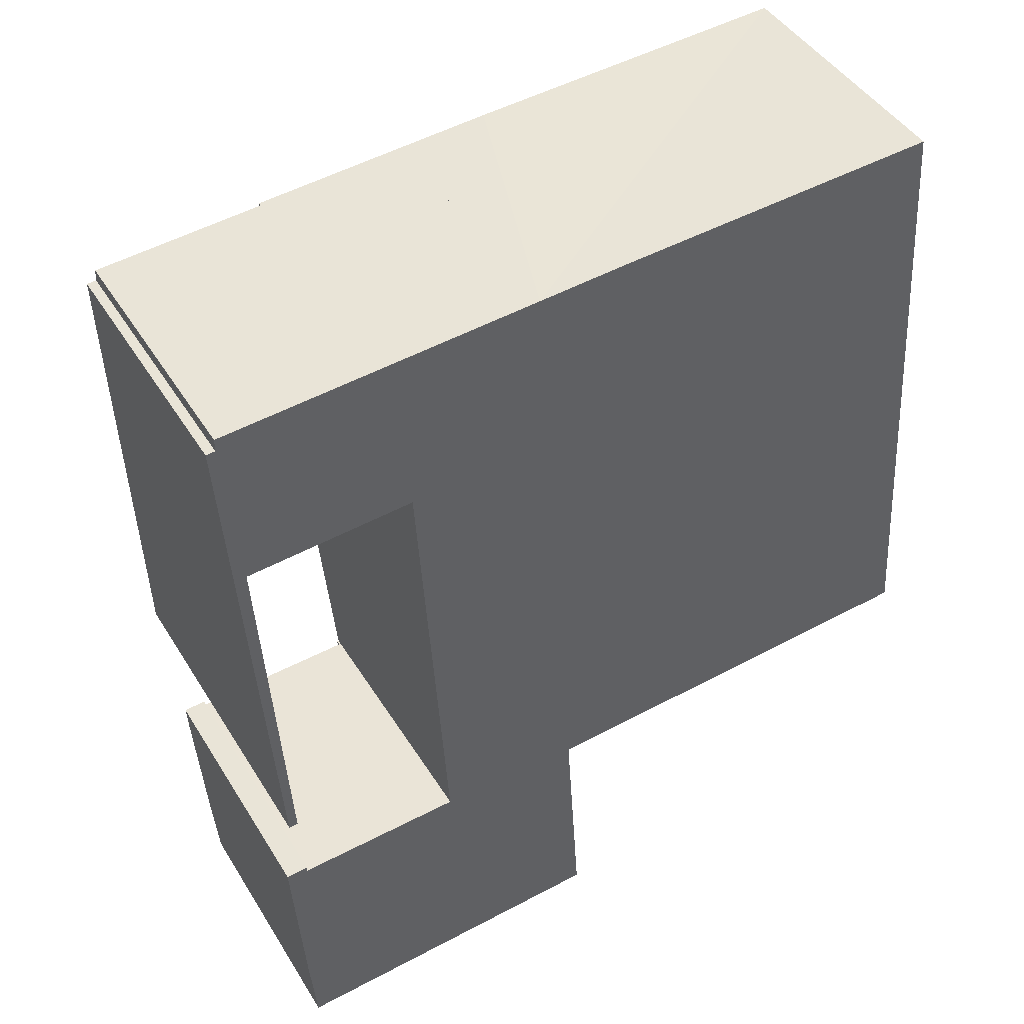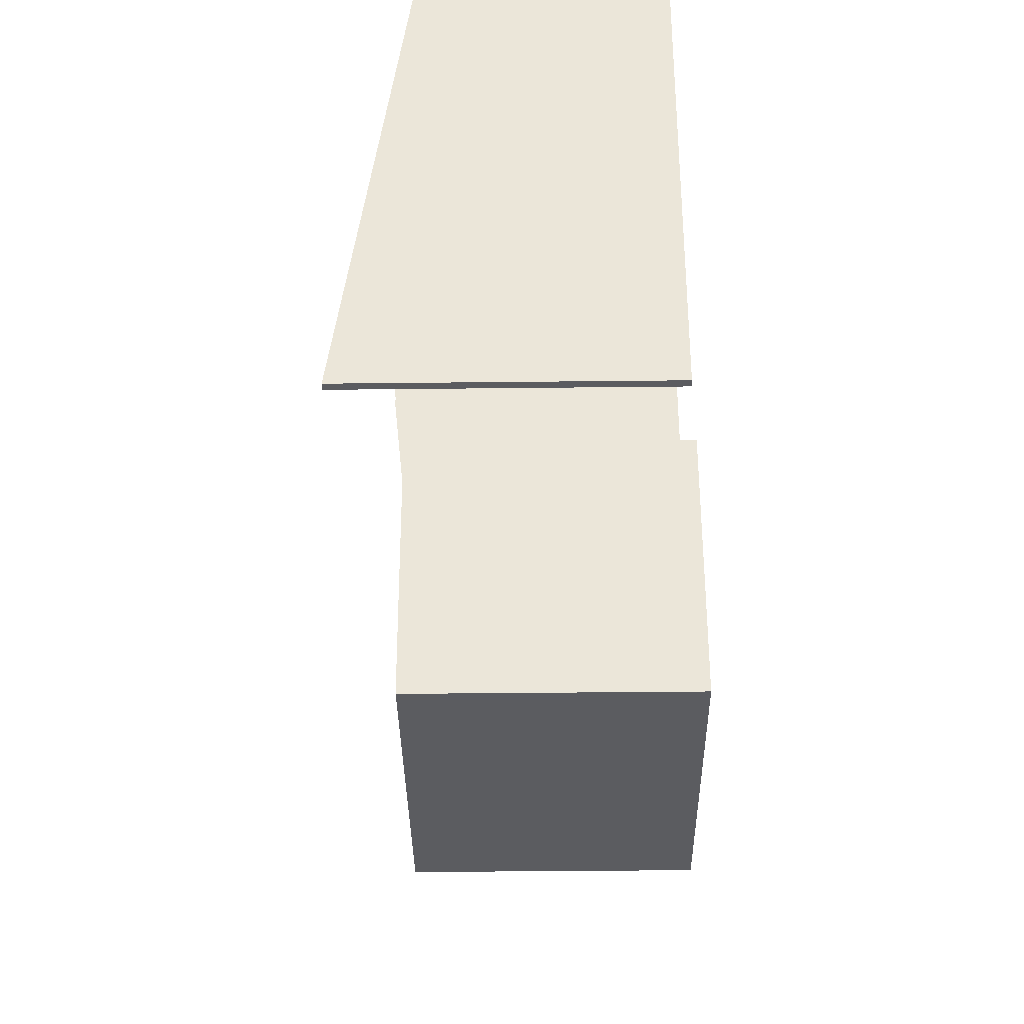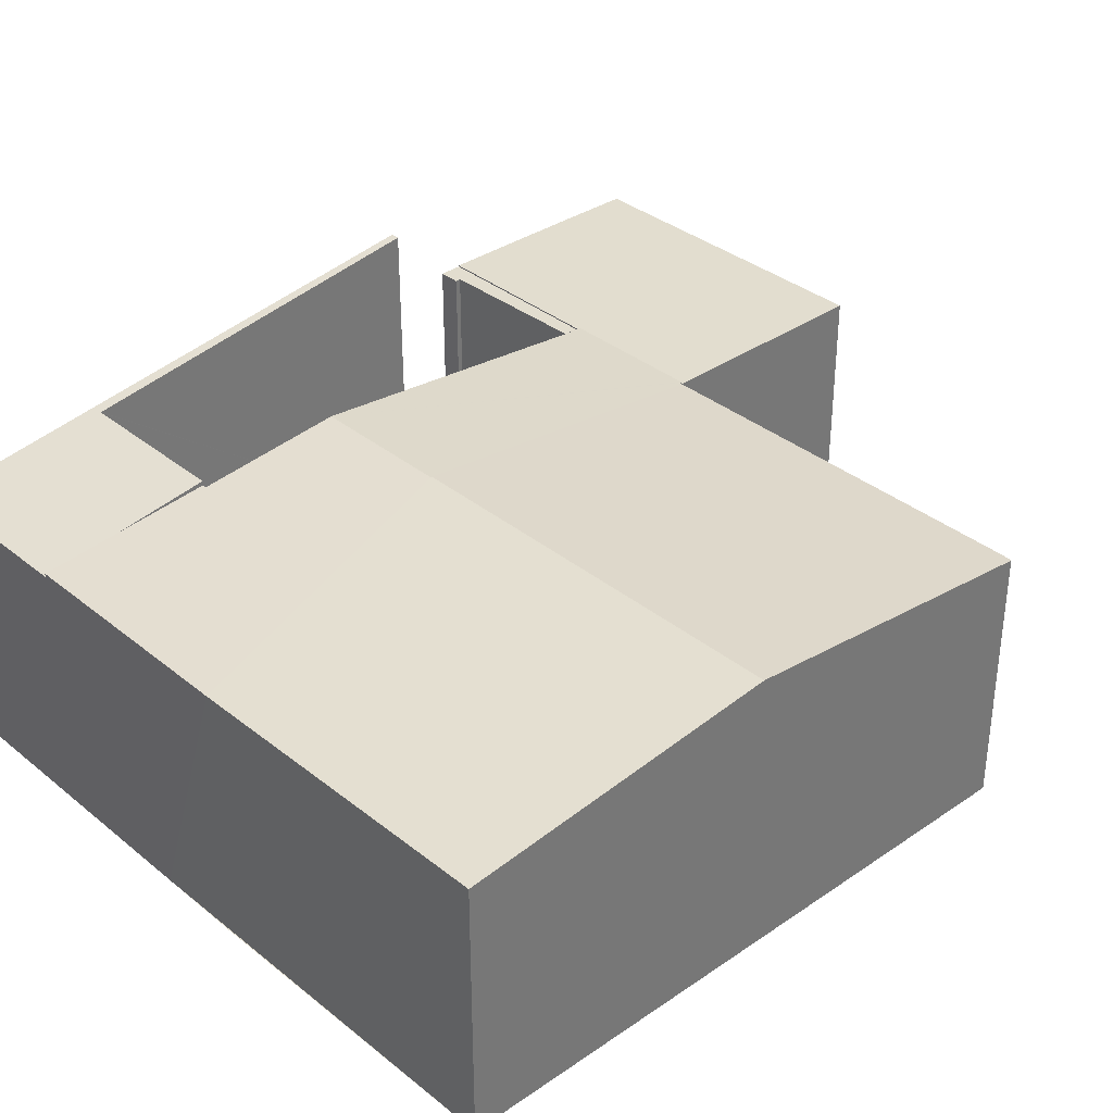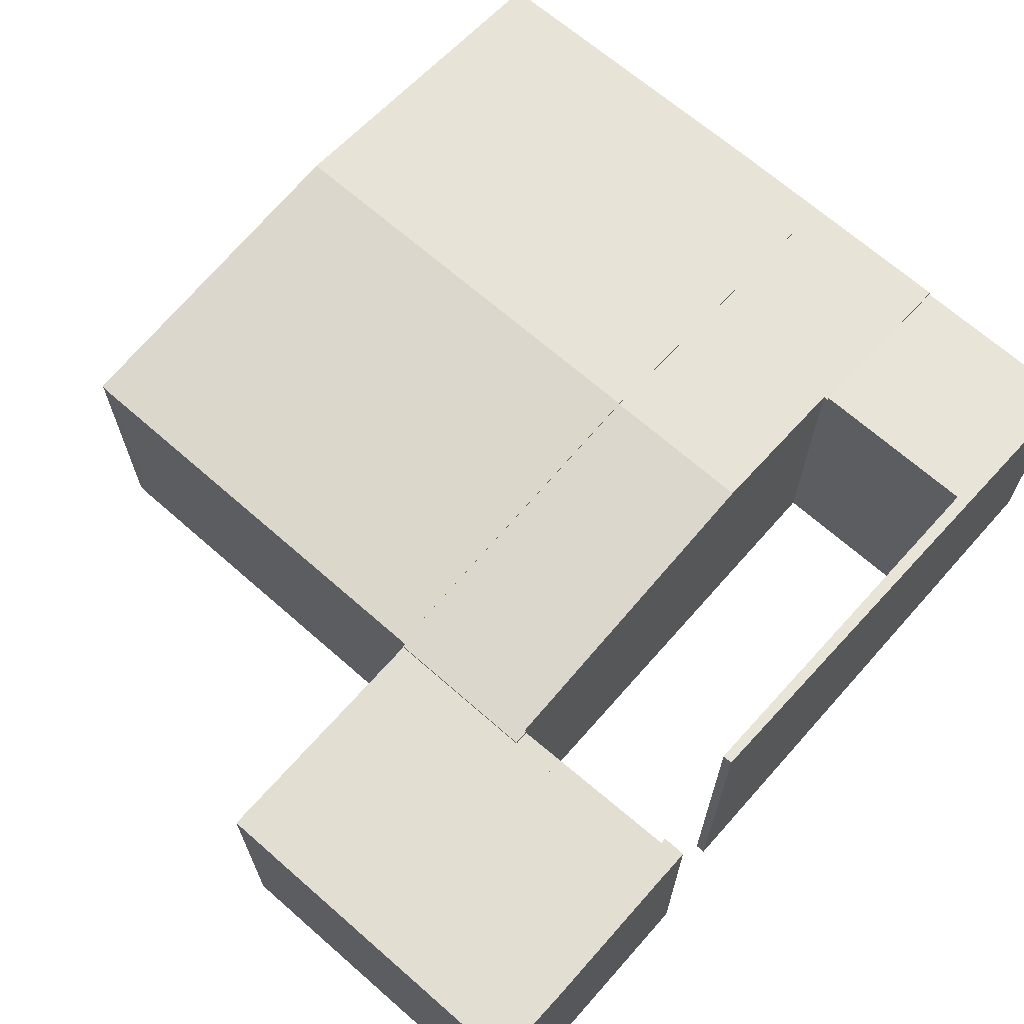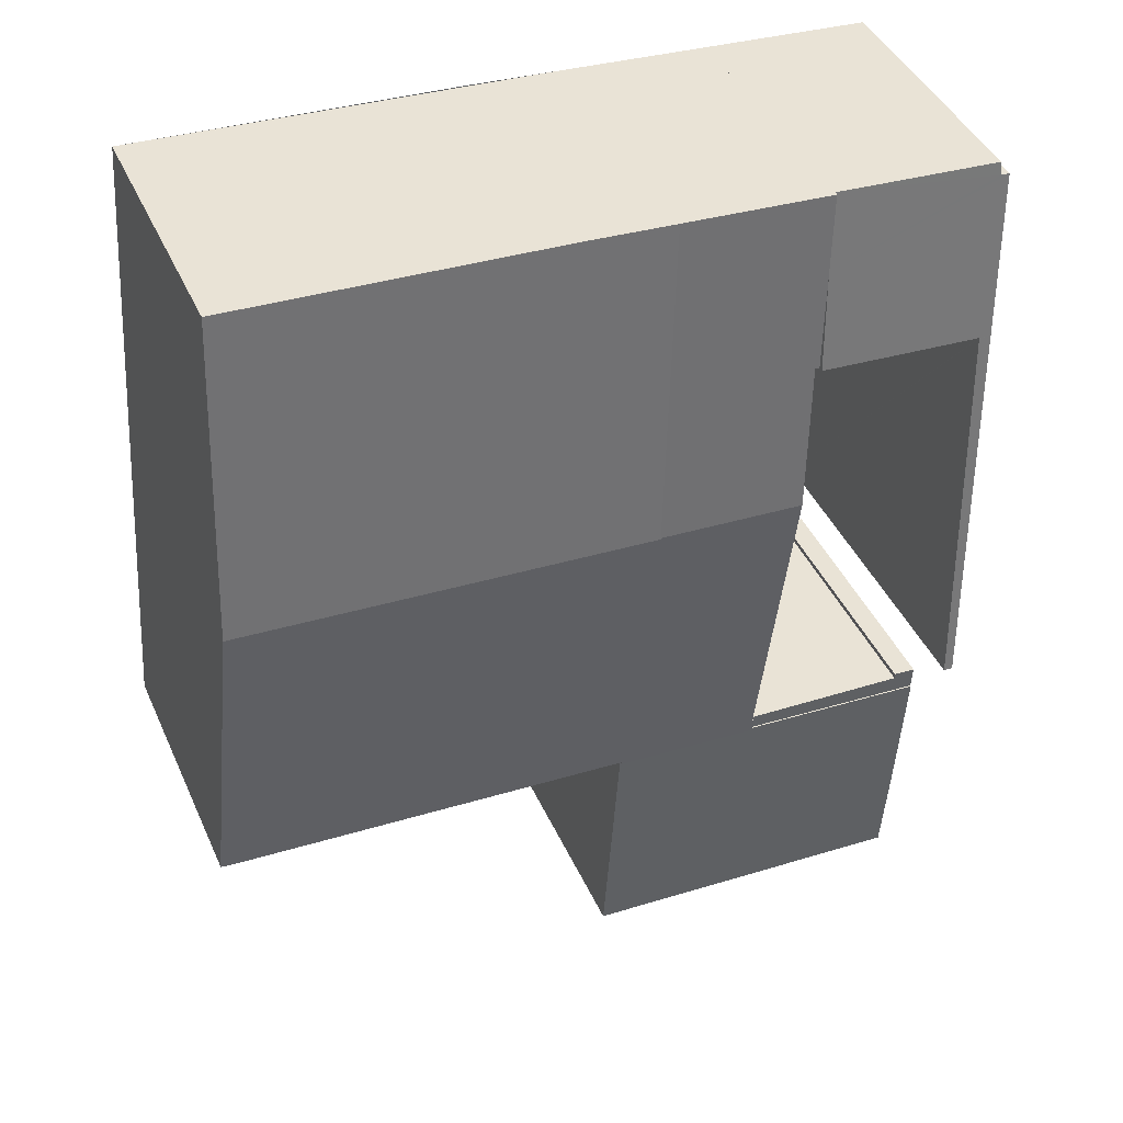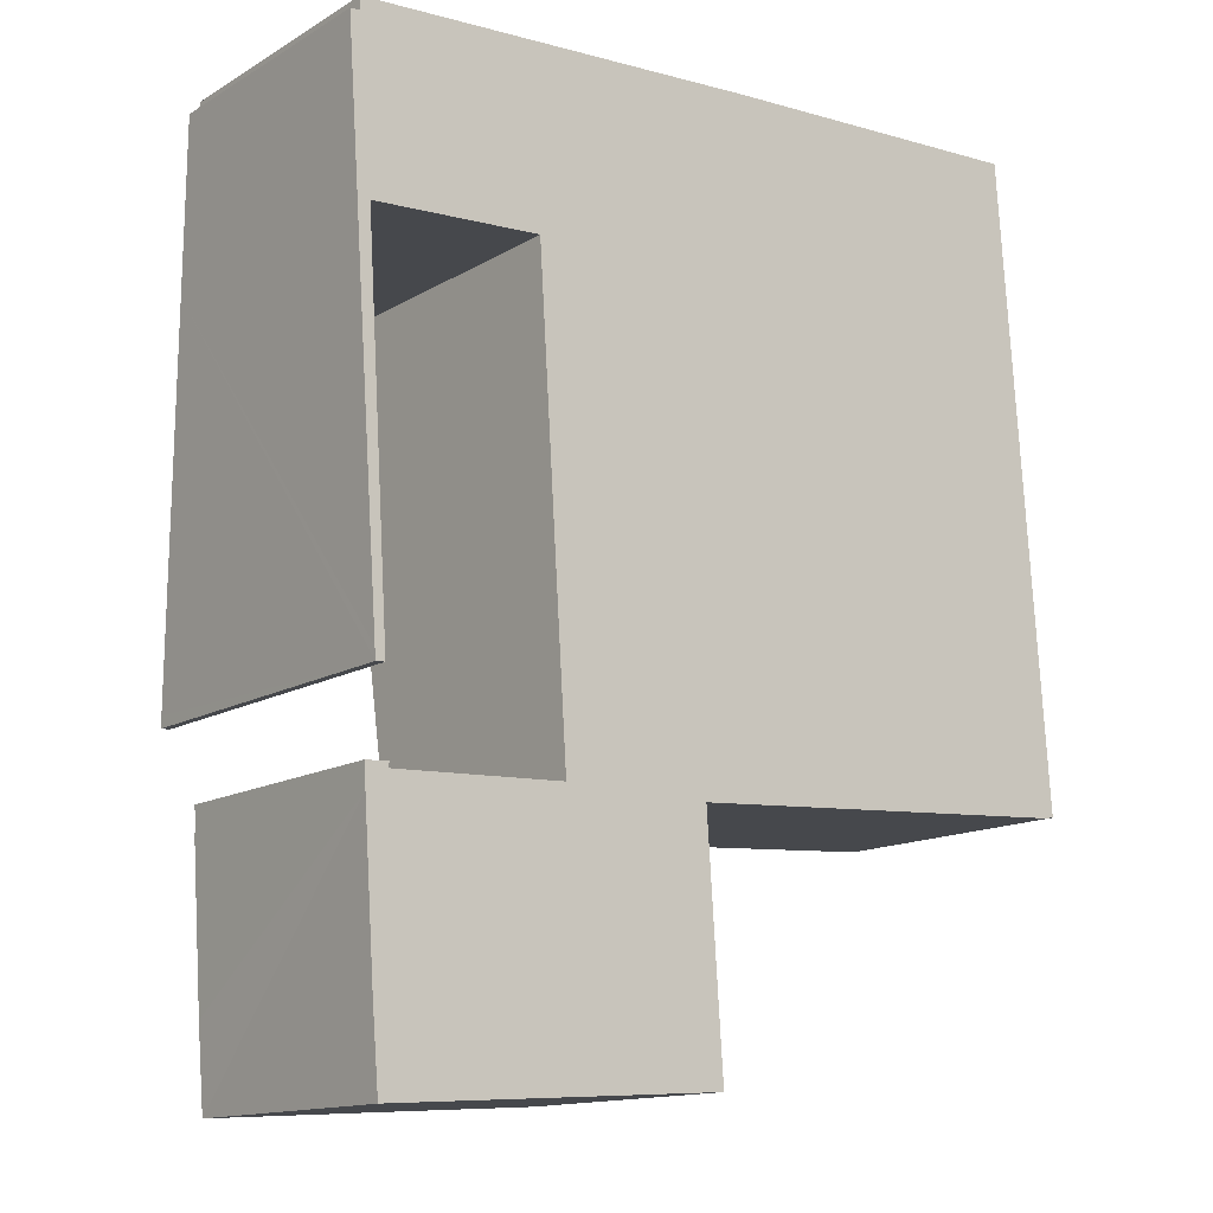
<metadata>
{"format":"obj","ext":"obj","renderer":"f3d","projection":"perspective","resolution":1024,"background":"white","views":[{"elev":44.7,"azim":-29.7,"up":"+Z"},{"elev":-38.3,"azim":-89.2,"up":"+Z"},{"elev":34.8,"azim":43.4,"up":"+Y"},{"elev":67.8,"azim":-142.4,"up":"+Y"},{"elev":42.4,"azim":157.1,"up":"+Z"},{"elev":-13.8,"azim":-37.8,"up":"+Z"}]}
</metadata>
<code>
v  11.78 10.03 -9.731
v  25.08 8.949 1.974
v  25.85 10.03 -8.827
v  14.06 8.939 1.38
v  11 8.939 1.174
v  26.22 8.941 -19.74
v  26.63 8.944 -19.68
v  12.56 8.934 -20.65
v  11 -7.189e-17 1.174
v  25.08 -1.209e-16 1.974
v  14.06 -8.45e-17 1.38
v  25.85 5.405e-16 -8.827
v  26.63 1.205e-15 -19.68
v  26.22 1.208e-15 -19.74
v  12.56 1.265e-15 -20.65
v  11.78 5.959e-16 -9.731
v  6.115 9.182 -1.746
v  6.343 9.654 -5.04
v  0.793 9.659 -5.416
v  1.264 11.47 -18.11
v  0.794 9.662 -5.436
v  1.575 11.47 -18.09
v  1.239 11.42 -17.74
v  0.382 9.662 -5.461
v  0 8.879 5.437e-16
v  0.306 8.879 0.022
v  5.937 8.812 0.834
v  0.308 8.817 0.455
v  0 0 0
v  0.306 -1.347e-18 0.022
v  0.308 -2.786e-17 0.455
v  5.937 -5.107e-17 0.834
v  1.264 1.109e-15 -18.11
v  1.239 1.086e-15 -17.74
v  0.382 3.344e-16 -5.461
v  6.343 3.086e-16 -5.04
v  6.115 1.069e-16 -1.746
v  1.575 1.108e-15 -18.09
v  0.793 3.316e-16 -5.416
v  0.794 3.329e-16 -5.436
v  1.395 8.837 -26.75
v  8.003 8.837 -29.02
v  1.613 8.837 -29.43
v  1.043 8.837 -21.53
v  12.97 8.837 -28.71
v  7.455 8.837 -21.1
v  12.94 8.837 -28.2
v  12.44 8.837 -20.76
v  1.043 1.318e-15 -21.53
v  12.44 1.271e-15 -20.76
v  7.455 1.292e-15 -21.1
v  12.97 1.758e-15 -28.71
v  12.94 1.727e-15 -28.2
v  1.613 1.802e-15 -29.43
v  8.003 1.777e-15 -29.02
v  1.395 1.638e-15 -26.75
v  7.455 8.791 -21.1
v  1.043 8.791 -21.53
v  7.421 8.791 -20.61
v  1.751 8.791 -20.88
v  1.75 8.791 -20.69
v  0.99 8.791 -20.74
v  1.75 1.267e-15 -20.69
v  1.751 1.279e-15 -20.88
v  7.421 1.262e-15 -20.61
v  0.99 1.27e-15 -20.74
v  6.811 9.978 -10.05
v  11.78 9.982 -9.731
v  12.43 8.934 -20.66
v  12.44 8.924 -20.76
v  7.482 8.966 -20.61
v  7.455 8.919 -21.1
v  7.421 8.966 -20.61
v  6.492 9.498 -5.03
v  6.343 9.498 -5.04
v  5.937 8.936 0.834
v  7.482 1.262e-15 -20.61
v  12.43 1.265e-15 -20.66
v  6.492 3.08e-16 -5.03
v  6.811 6.154e-16 -10.05
g defaultobject
f 1 2 3
f 2 1 4
f 4 1 5
f 6 3 7
f 3 6 1
f 1 6 8
f 9 4 5
f 4 9 2
f 2 9 10
f 10 9 11
f 10 3 2
f 3 10 12
f 3 12 7
f 7 12 13
f 13 6 7
f 6 13 14
f 14 8 6
f 8 14 15
f 1 9 5
f 9 1 16
f 16 1 8
f 16 8 15
f 12 14 13
f 14 12 15
f 15 12 10
f 15 10 16
f 16 10 11
f 16 11 9
f 17 18 19
f 20 21 22
f 21 20 23
f 21 23 24
f 21 24 19
f 19 24 25
f 19 25 17
f 17 25 26
f 26 27 17
f 27 26 28
f 29 26 25
f 26 29 30
f 31 27 28
f 27 31 32
f 30 28 26
f 28 30 31
f 33 23 20
f 23 33 24
f 24 33 34
f 24 34 35
f 24 35 25
f 25 35 29
f 32 17 27
f 17 32 18
f 18 32 36
f 36 32 37
f 21 38 22
f 38 21 19
f 38 19 39
f 38 39 40
f 18 39 19
f 39 18 36
f 22 33 20
f 33 22 38
f 38 34 33
f 34 38 40
f 34 40 35
f 35 40 29
f 29 40 39
f 29 39 36
f 29 36 30
f 30 36 37
f 30 37 31
f 31 37 32
f 41 42 43
f 42 41 44
f 42 44 45
f 45 44 46
f 45 46 47
f 47 46 48
f 49 46 44
f 46 49 48
f 48 49 50
f 50 49 51
f 50 47 48
f 47 50 45
f 45 50 52
f 52 50 53
f 52 42 45
f 42 52 43
f 43 52 54
f 54 52 55
f 41 49 44
f 49 41 43
f 49 43 56
f 56 43 54
f 51 53 50
f 53 51 49
f 53 49 52
f 52 49 55
f 55 49 56
f 55 56 54
f 57 58 59
f 60 59 58
f 61 60 58
f 62 61 58
f 63 60 61
f 60 63 64
f 65 57 59
f 57 65 51
f 64 59 60
f 59 64 65
f 66 61 62
f 61 66 63
f 51 58 57
f 58 51 49
f 49 62 58
f 62 49 66
f 51 65 49
f 64 49 65
f 63 49 64
f 66 49 63
f 8 67 68
f 67 8 69
f 67 69 70
f 67 70 71
f 71 70 72
f 71 72 73
f 67 5 68
f 5 67 74
f 5 74 75
f 5 75 17
f 5 17 76
f 76 9 5
f 9 76 32
f 65 71 73
f 71 65 77
f 9 68 5
f 68 9 16
f 68 16 8
f 8 16 15
f 78 70 69
f 70 78 50
f 15 69 8
f 69 15 78
f 50 72 70
f 72 50 51
f 79 75 74
f 75 79 36
f 72 65 73
f 65 72 51
f 77 67 71
f 67 77 80
f 67 80 74
f 74 80 79
f 36 17 75
f 17 36 76
f 76 36 32
f 32 36 37
f 51 50 78
f 16 78 15
f 78 16 51
f 51 16 77
f 77 16 80
f 80 16 9
f 80 9 79
f 79 9 36
f 36 9 37
f 37 9 32
f 65 51 77

</code>
